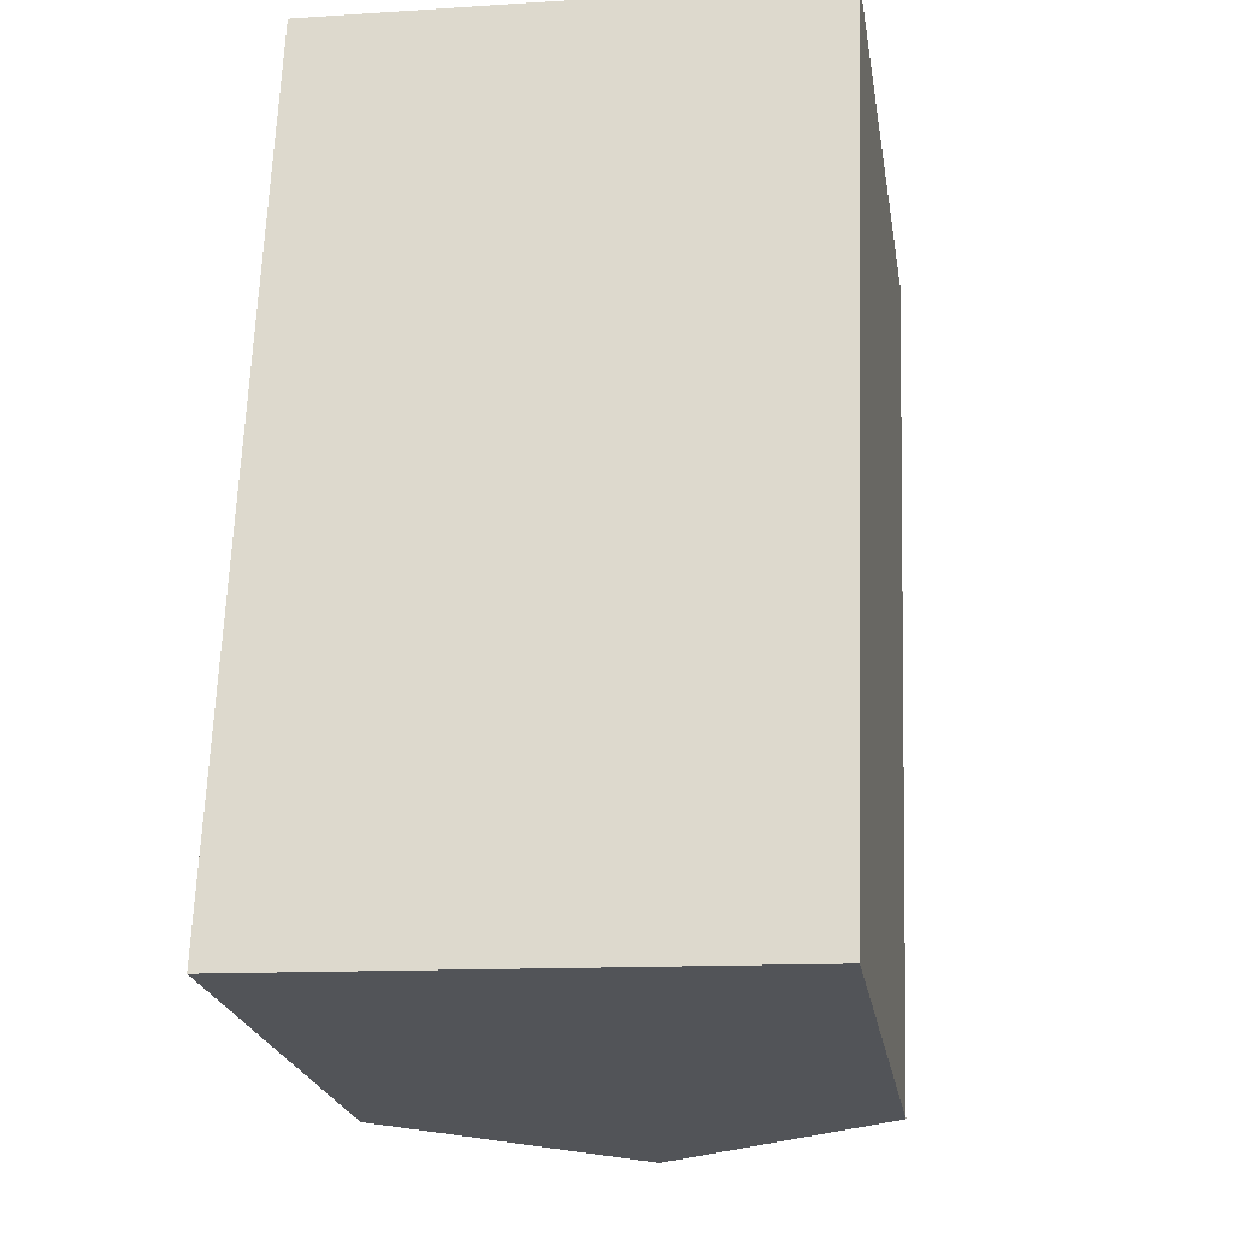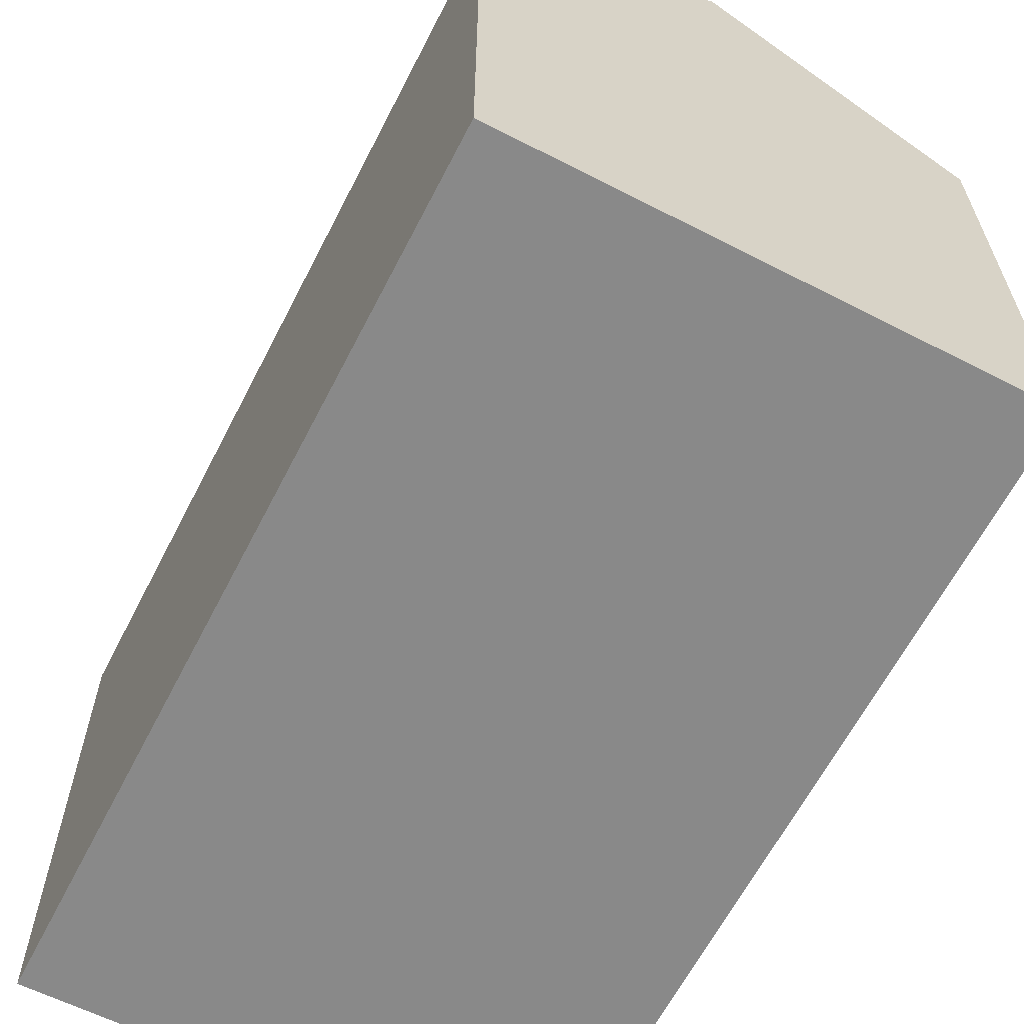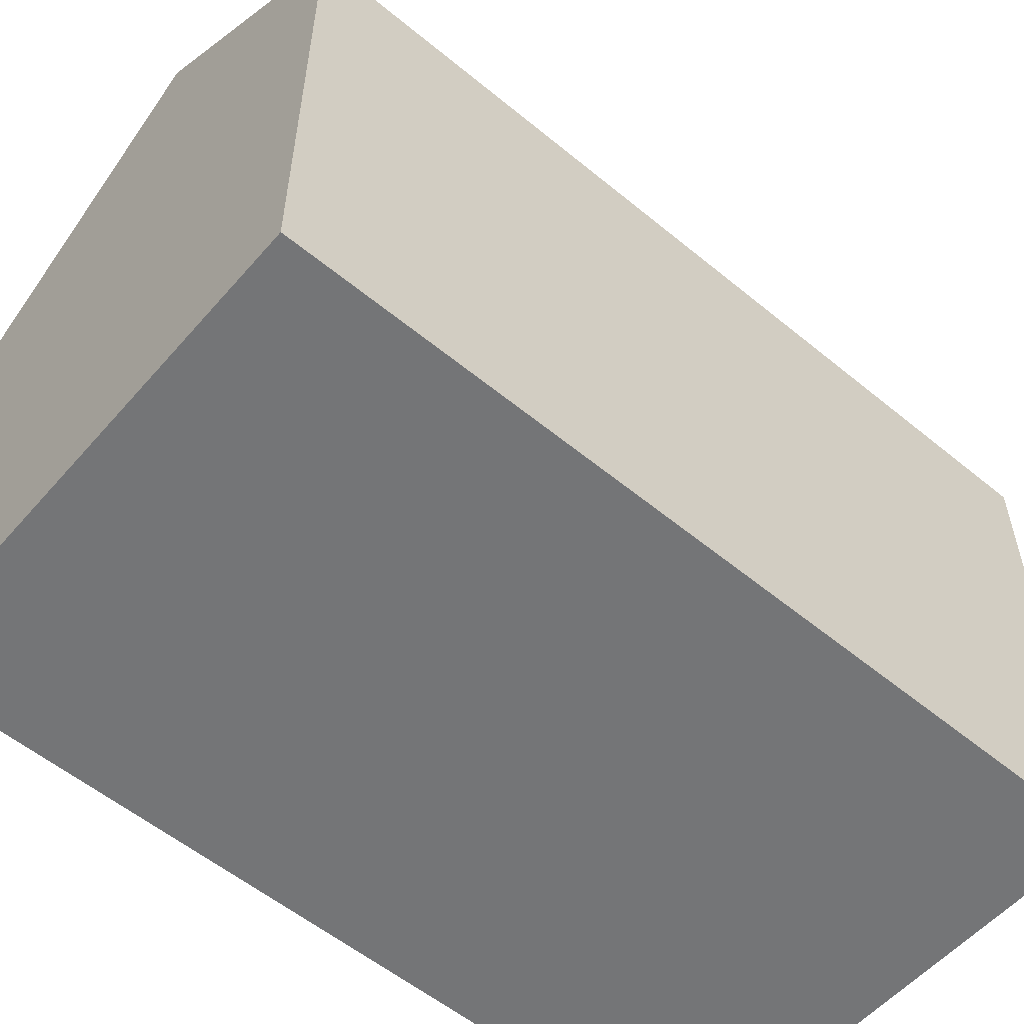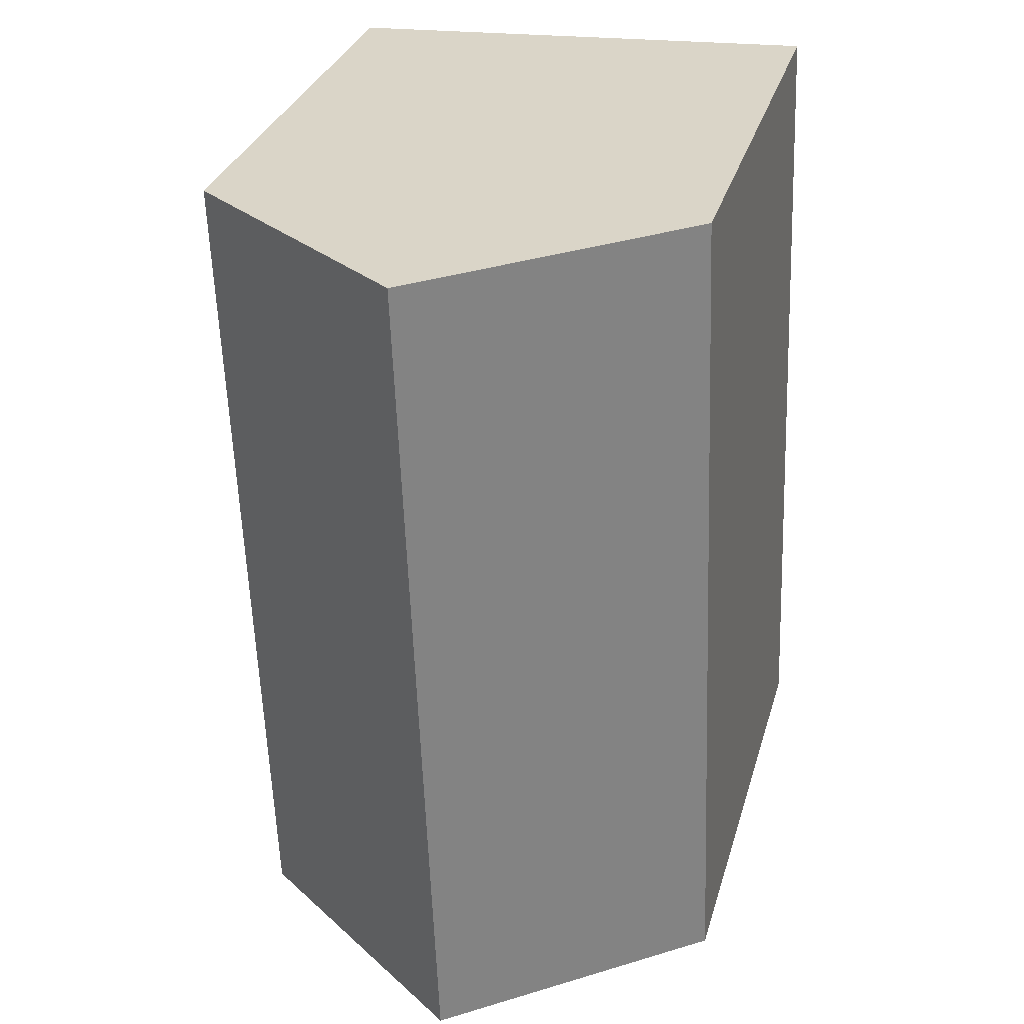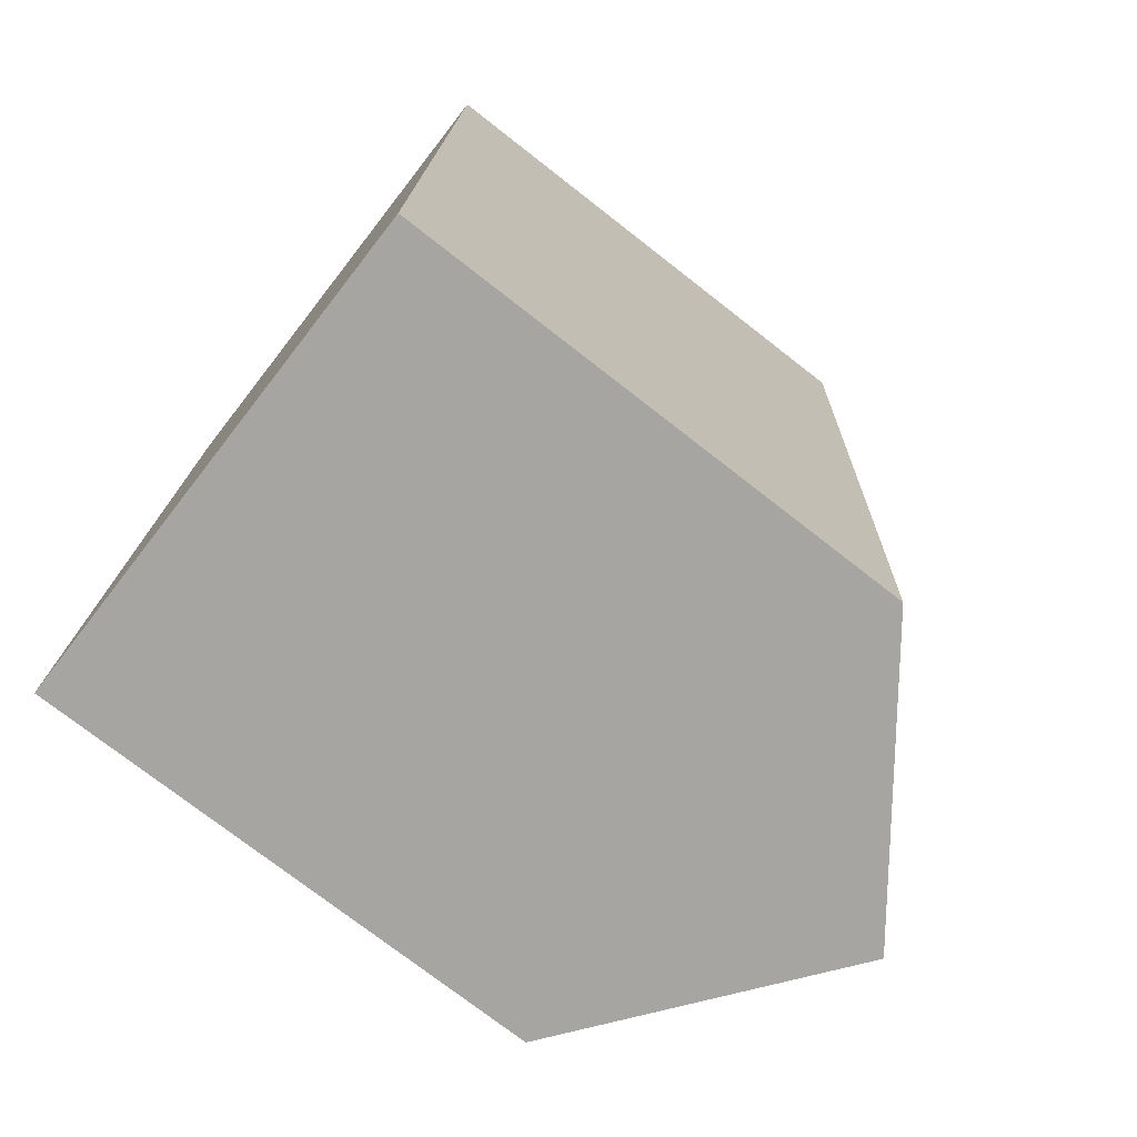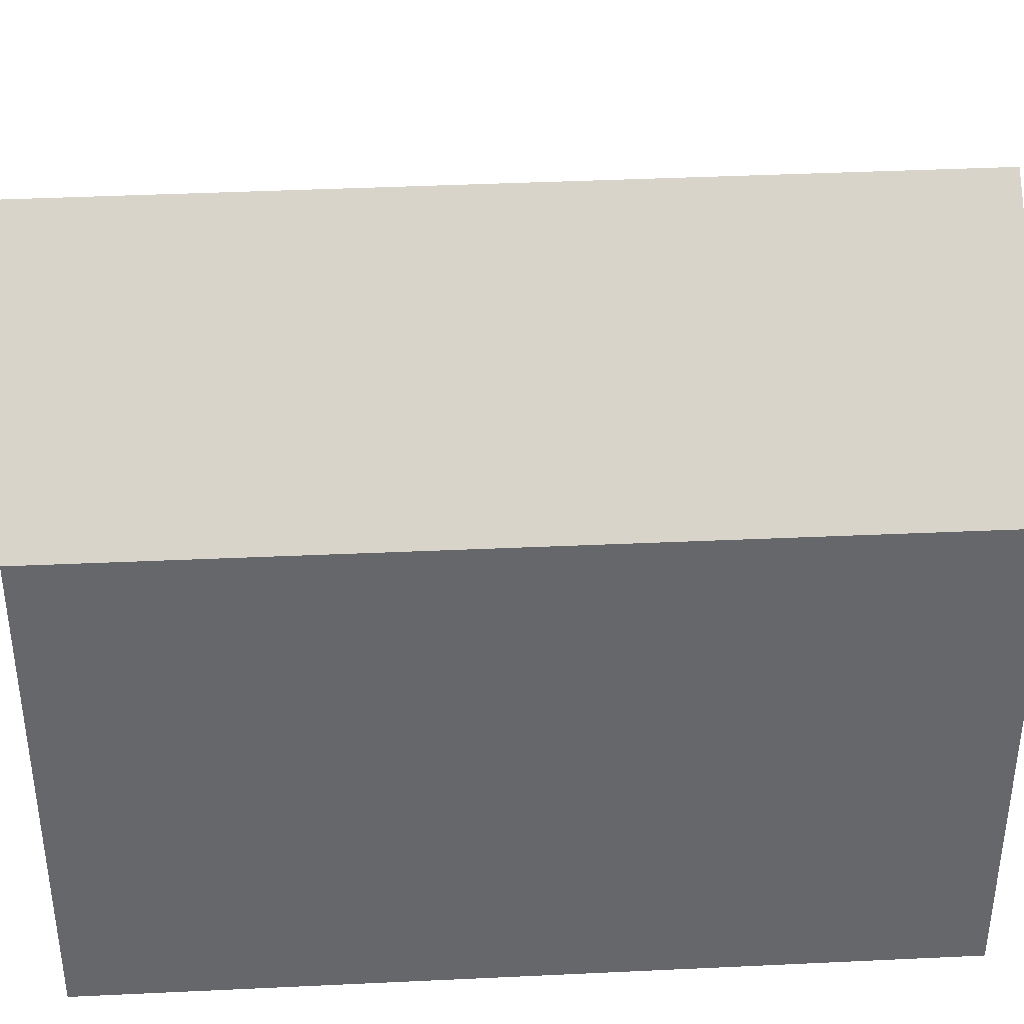
<metadata>
{"format":"obj","ext":"obj","renderer":"f3d","projection":"perspective","resolution":1024,"background":"white","views":[{"elev":-23.4,"azim":9.5,"up":"+Z"},{"elev":-63.0,"azim":-24.9,"up":"+Y"},{"elev":-56.4,"azim":-128.5,"up":"+Y"},{"elev":30.8,"azim":-164.8,"up":"+Z"},{"elev":-75.2,"azim":52.1,"up":"+Z"},{"elev":38.2,"azim":88.7,"up":"+Y"}]}
</metadata>
<code>
v  10.46 10.65 -0.328
v  5.917 14.62 17.66
v  11.12 10.68 17.44
v  5.221 14.62 -0.163
v  0.699 10.67 17.89
v  0.442 11 -0.013
v  0 10.67 6.533e-16
v  1.127 10.99 17.88
v  0 0 0
v  0.699 -1.096e-15 17.89
v  5.917 -1.082e-15 17.66
v  11.12 -1.068e-15 17.44
v  1.127 -1.095e-15 17.88
v  10.46 2.008e-17 -0.328
v  0.442 7.96e-19 -0.013
v  5.221 9.981e-18 -0.163
g defaultobject
f 1 2 3
f 2 1 4
f 5 6 7
f 6 5 4
f 4 5 8
f 4 8 2
f 9 5 7
f 5 9 10
f 8 3 2
f 3 8 5
f 3 5 10
f 3 10 11
f 3 11 12
f 11 10 13
f 12 1 3
f 1 12 14
f 14 4 1
f 4 14 6
f 6 14 7
f 7 14 15
f 7 15 9
f 15 14 16
f 11 14 12
f 14 11 13
f 14 13 10
f 14 10 16
f 16 10 15
f 15 10 9

</code>
